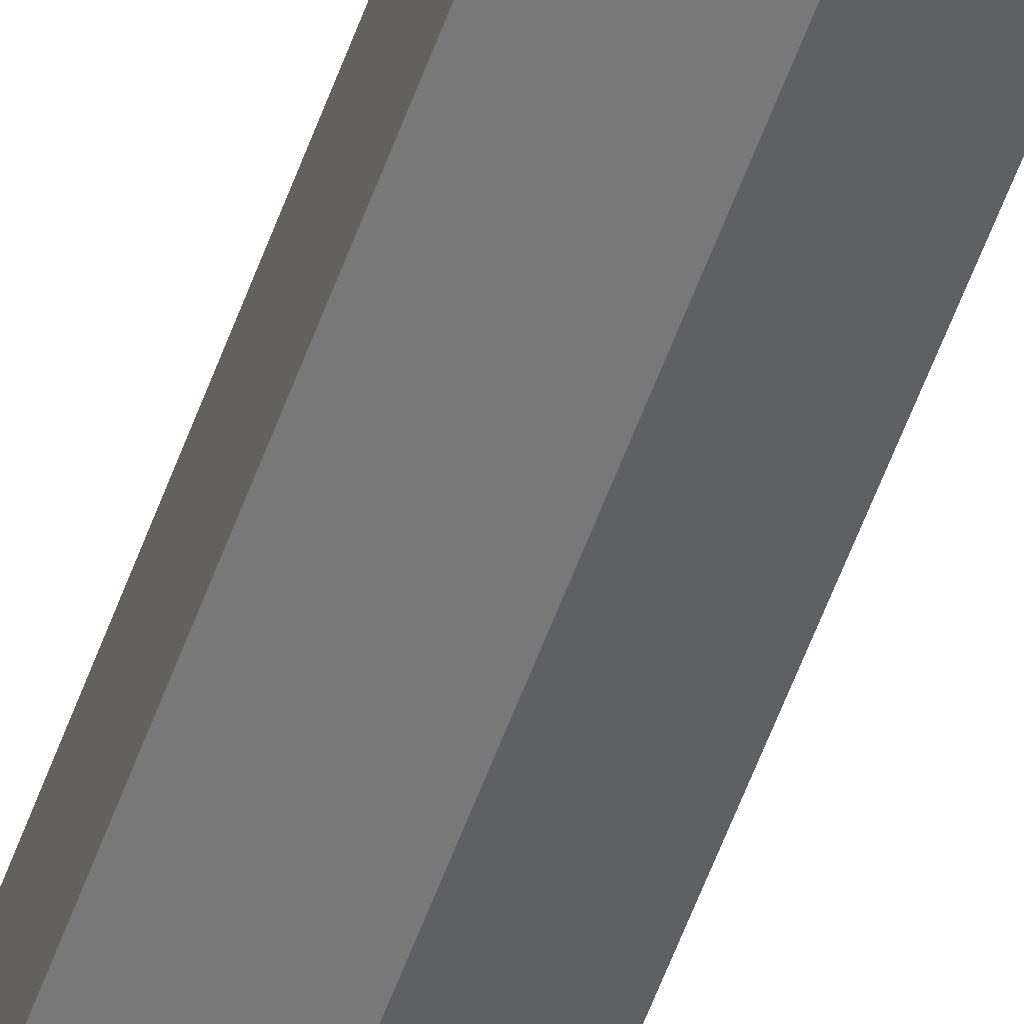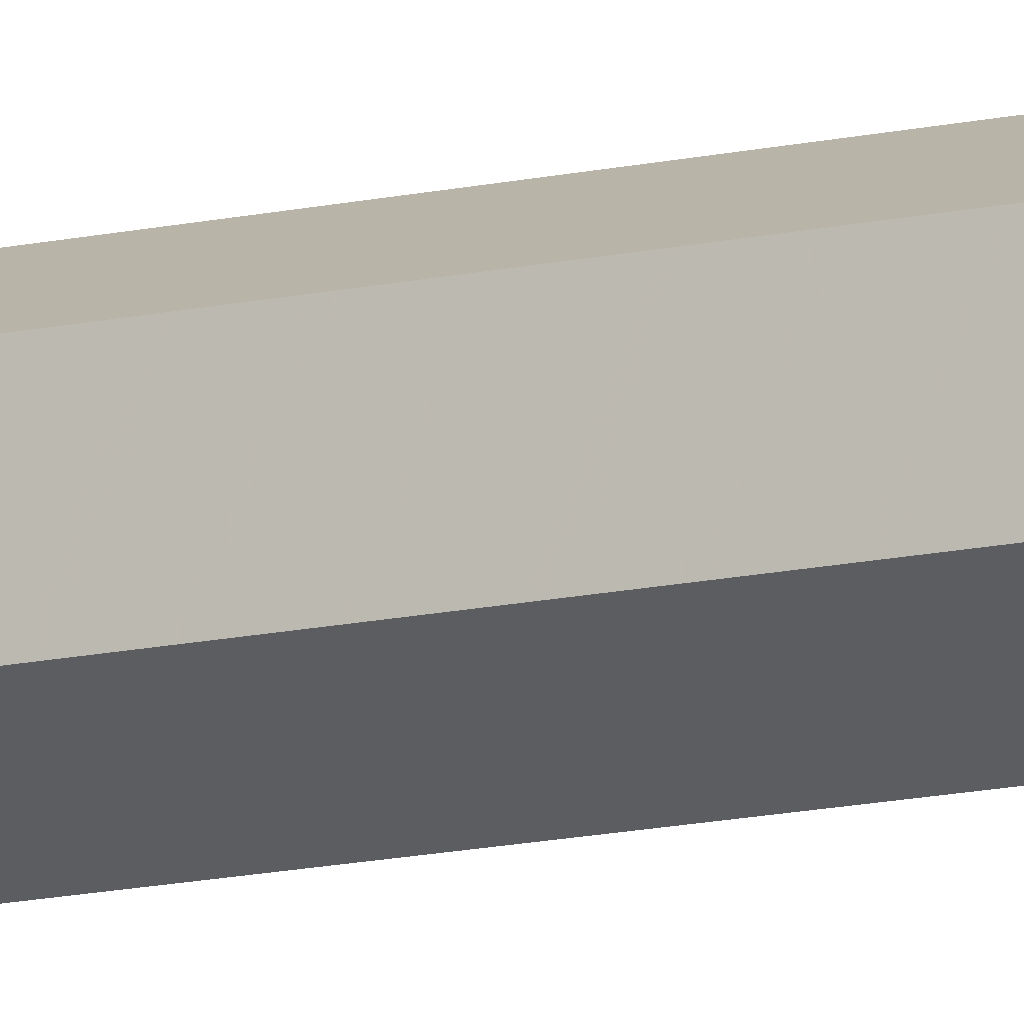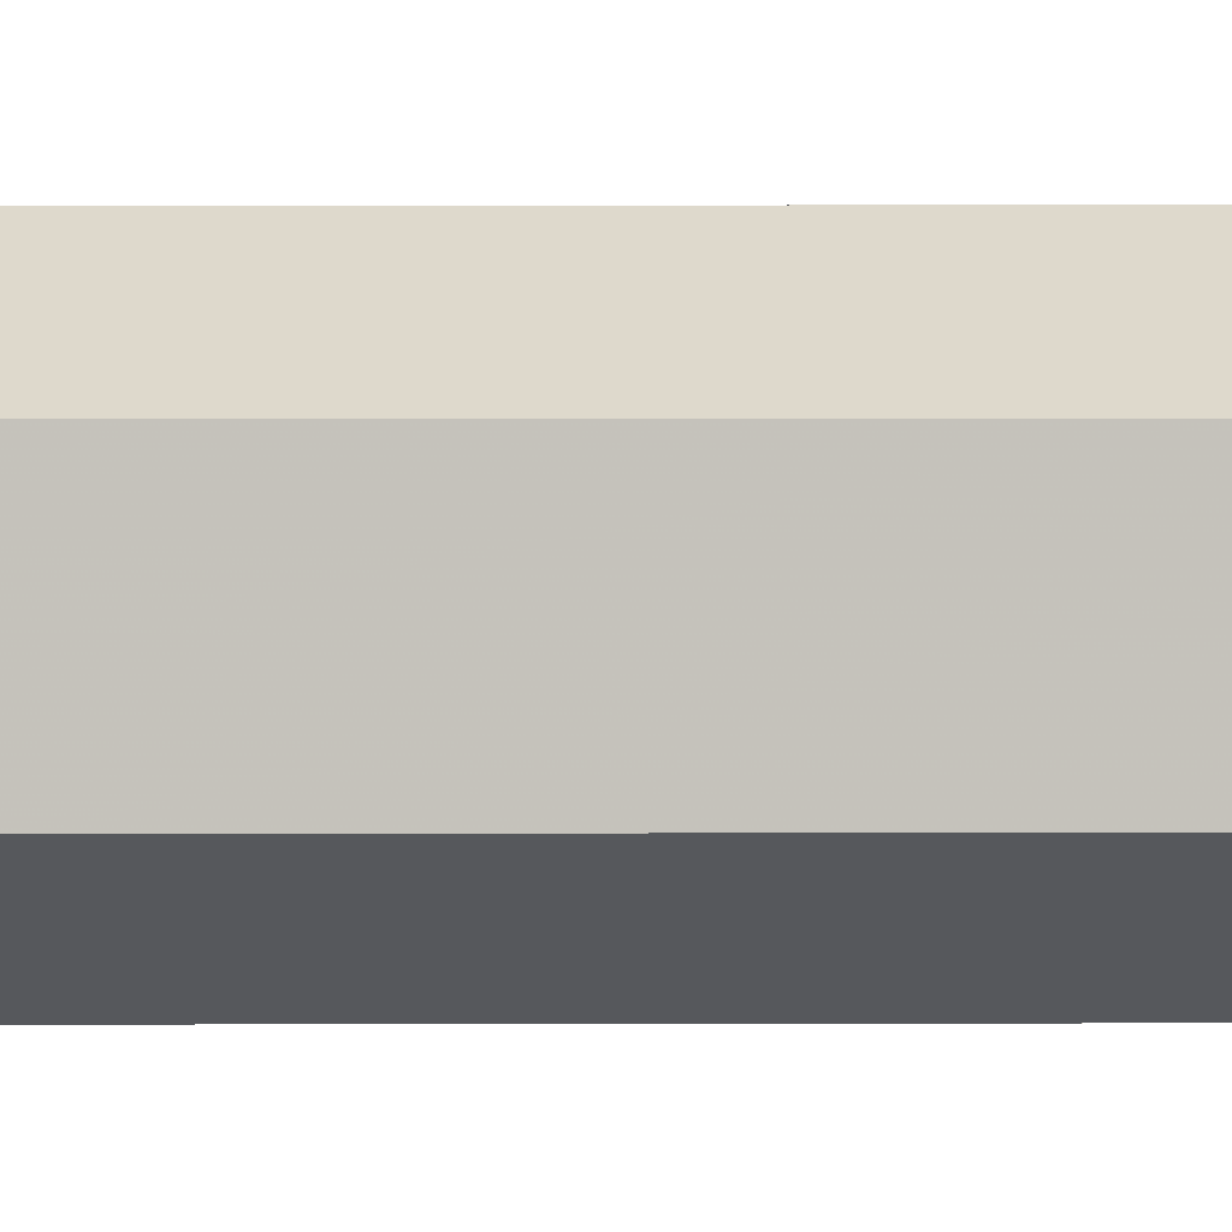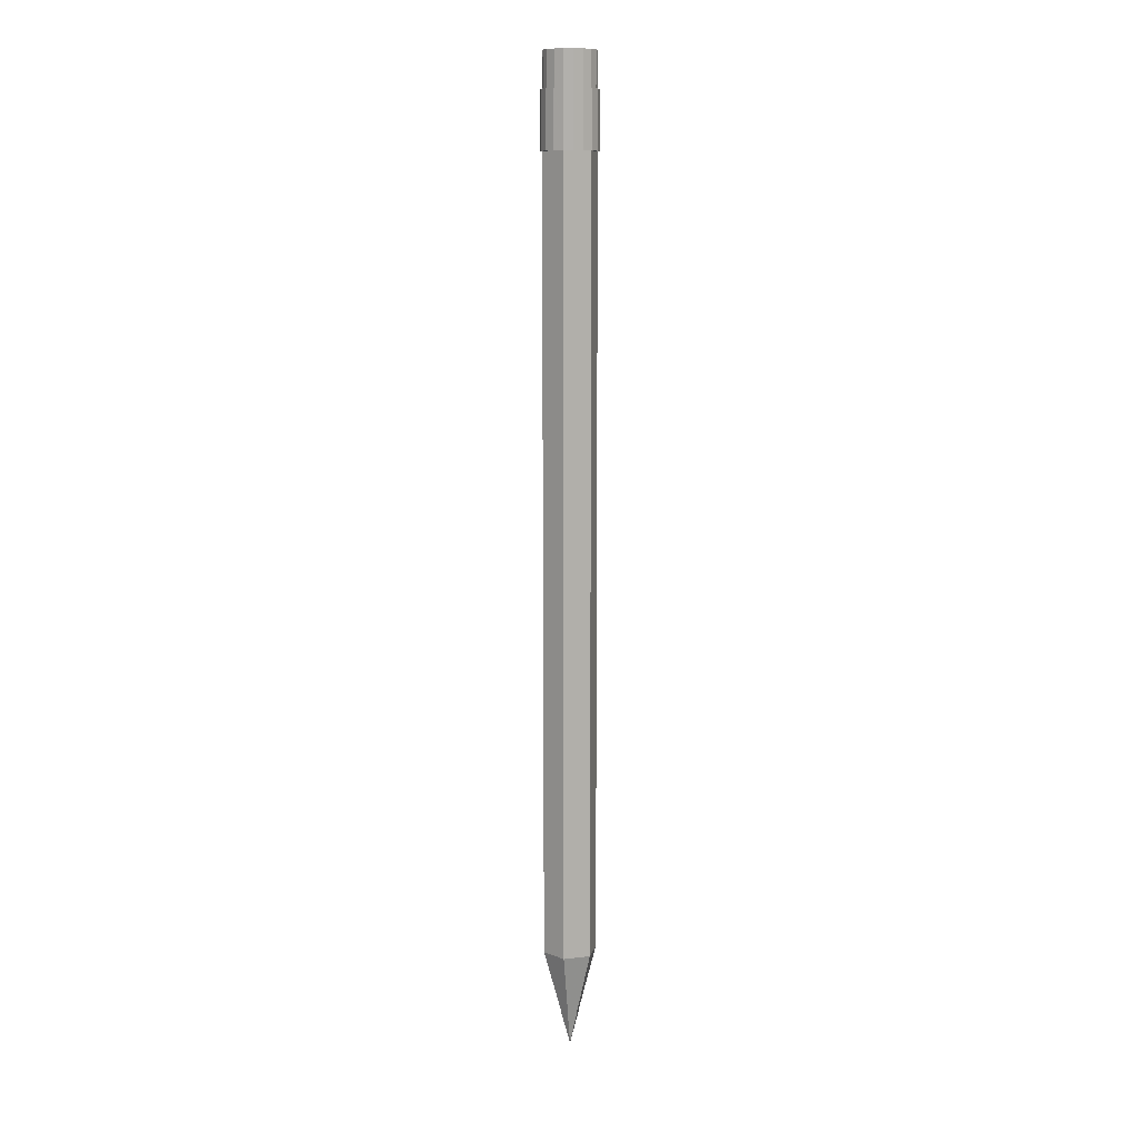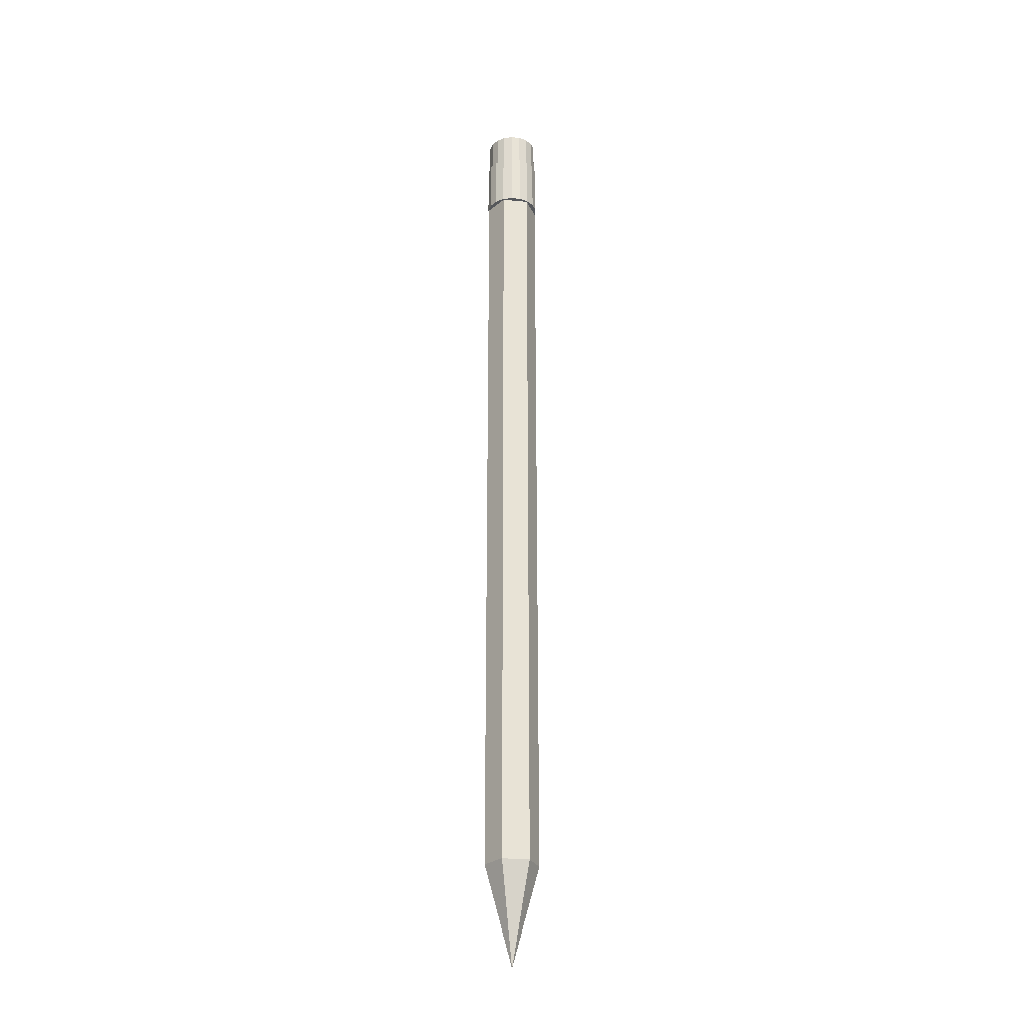
<metadata>
{"format":"obj","ext":"obj","renderer":"f3d","projection":"perspective","resolution":1024,"background":"white","views":[{"elev":-52.0,"azim":161.4,"up":"+Z"},{"elev":-12.9,"azim":-61.2,"up":"+Z"},{"elev":1.8,"azim":-91.7,"up":"+Z"},{"elev":10.6,"azim":-106.8,"up":"+Y"},{"elev":-27.0,"azim":-99.1,"up":"+Y"}]}
</metadata>
<code>
o material_4
v 0.00885 -14.29 -0.9972
v 0.00885 15.42 -0.9972
v 0.8749 15.42 -0.4972
v 0.8749 -14.29 -0.4972
v 0.8749 15.42 0.5028
v 0.8749 -14.29 0.5028
v 0.00885 15.42 1.003
v 0.00885 -14.29 1.003
v -0.8572 15.42 0.5028
v -0.8572 -14.29 0.5028
v -0.8572 15.42 -0.4972
v -0.8572 -14.29 -0.4972
v 0.00885 15.42 -0.9972
v 0.00885 -14.29 -0.9972
v 0.8749 15.42 -0.4972
v 0.00885 15.42 -0.9972
v -0.8572 15.42 -0.4972
v -0.8572 15.42 0.5028
v 0.00885 15.42 1.003
v 0.8749 15.42 0.5028
f 1 2 3
f 1 3 4
f 4 3 5
f 4 5 6
f 6 5 7
f 6 7 8
f 8 7 9
f 8 9 10
f 10 9 11
f 10 11 12
f 12 11 13
f 12 13 14
f 19 17 18
f 17 19 16
f 16 19 20
f 16 20 15
o material_3
v 3e-08 14.61 -1.035
v 3e-08 16.68 -1.035
v 0.3541 16.68 -0.9728
v 0.3541 14.61 -0.9728
v 0.6654 16.68 -0.793
v 0.6654 14.61 -0.793
v 0.8965 16.68 -0.5176
v 0.8965 14.61 -0.5176
v 1.019 16.68 -0.1798
v 1.019 14.61 -0.1798
v 1.019 16.68 0.1798
v 1.019 14.61 0.1798
v 0.8965 16.68 0.5176
v 0.8965 14.61 0.5176
v 0.6654 16.68 0.793
v 0.6654 14.61 0.793
v 0.3541 16.68 0.9728
v 0.3541 14.61 0.9728
v -6e-08 16.68 1.035
v -6e-08 14.61 1.035
v -0.3541 16.68 0.9728
v -0.3541 14.61 0.9728
v -0.6654 16.68 0.793
v -0.6654 14.61 0.793
v -0.8965 16.68 0.5176
v -0.8965 14.61 0.5176
v -1.019 16.68 0.1798
v -1.019 14.61 0.1798
v -1.019 16.68 -0.1798
v -1.019 14.61 -0.1798
v -0.8965 16.68 -0.5176
v -0.8965 14.61 -0.5176
v -0.6654 16.68 -0.793
v -0.6654 14.61 -0.793
v -0.3541 16.68 -0.9728
v -0.3541 14.61 -0.9728
v 3e-08 16.68 -1.035
v 3e-08 14.61 -1.035
v 3e-08 16.68 -0.9649
v 0.33 16.68 -0.9067
v 0.3541 16.68 -0.9728
v 3e-08 16.68 -1.035
v 0.6202 16.68 -0.7392
v 0.6654 16.68 -0.793
v 0.8357 16.68 -0.4825
v 0.8965 16.68 -0.5176
v 0.9503 16.68 -0.1676
v 1.019 16.68 -0.1798
v 0.9503 16.68 0.1676
v 1.019 16.68 0.1798
v 0.8357 16.68 0.4825
v 0.8965 16.68 0.5176
v 0.6202 16.68 0.7392
v 0.6654 16.68 0.793
v 0.33 16.68 0.9067
v 0.3541 16.68 0.9728
v -5e-08 16.68 0.9649
v -6e-08 16.68 1.035
v -0.33 16.68 0.9067
v -0.3541 16.68 0.9728
v -0.6202 16.68 0.7392
v -0.6654 16.68 0.793
v -0.8357 16.68 0.4825
v -0.8965 16.68 0.5176
v -0.9503 16.68 0.1676
v -1.019 16.68 0.1798
v -0.9503 16.68 -0.1676
v -1.019 16.68 -0.1798
v -0.8357 16.68 -0.4825
v -0.8965 16.68 -0.5176
v -0.6202 16.68 -0.7392
v -0.6654 16.68 -0.793
v -0.33 16.68 -0.9067
v -0.3541 16.68 -0.9728
v 3e-08 14.61 -1.035
v 0.3541 14.61 -0.9728
v 0.6654 14.61 -0.793
v 0.8965 14.61 -0.5176
v 1.019 14.61 -0.1798
v 1.019 14.61 0.1798
v 0.8965 14.61 0.5176
v 0.6654 14.61 0.793
v 0.3541 14.61 0.9728
v -6e-08 14.61 1.035
v -0.3541 14.61 0.9728
v -0.6654 14.61 0.793
v -0.8965 14.61 0.5176
v -1.019 14.61 0.1798
v -1.019 14.61 -0.1798
v -0.8965 14.61 -0.5176
v -0.6654 14.61 -0.793
v -0.3541 14.61 -0.9728
f 21 22 23
f 21 23 24
f 24 23 25
f 24 25 26
f 26 25 27
f 26 27 28
f 28 27 29
f 28 29 30
f 30 29 31
f 30 31 32
f 32 31 33
f 32 33 34
f 34 33 35
f 34 35 36
f 36 35 37
f 36 37 38
f 38 37 39
f 38 39 40
f 40 39 41
f 40 41 42
f 42 41 43
f 42 43 44
f 44 43 45
f 44 45 46
f 46 45 47
f 46 47 48
f 48 47 49
f 48 49 50
f 50 49 51
f 50 51 52
f 52 51 53
f 52 53 54
f 54 53 55
f 54 55 56
f 56 55 57
f 56 57 58
f 59 60 61
f 59 61 62
f 60 63 64
f 60 64 61
f 63 65 66
f 63 66 64
f 65 67 68
f 65 68 66
f 67 69 70
f 67 70 68
f 69 71 72
f 69 72 70
f 71 73 74
f 71 74 72
f 73 75 76
f 73 76 74
f 75 77 78
f 75 78 76
f 77 79 80
f 77 80 78
f 79 81 82
f 79 82 80
f 81 83 84
f 81 84 82
f 83 85 86
f 83 86 84
f 85 87 88
f 85 88 86
f 87 89 90
f 87 90 88
f 89 91 92
f 89 92 90
f 91 93 94
f 91 94 92
f 93 59 62
f 93 62 94
f 109 107 108
f 107 109 110
f 107 110 111
f 107 111 106
f 106 111 112
f 106 112 105
f 105 112 95
f 105 95 104
f 104 95 103
f 103 95 96
f 103 96 97
f 103 97 102
f 102 97 98
f 102 98 101
f 101 98 100
f 100 98 99
o material_2
v -0.33 16.68 -0.9067
v -0.6202 16.68 -0.7392
v -0.6202 17.97 -0.7392
v -0.33 17.97 -0.9067
v -0.33 16.68 0.9067
v -5e-08 16.68 0.9649
v -1e-08 17.97 0.9649
v -0.33 17.97 0.9067
v 0.8357 16.68 -0.4825
v 0.6202 16.68 -0.7392
v 0.6202 17.97 -0.7392
v 0.8357 17.97 -0.4825
v 3e-08 16.68 -0.9649
v 8e-08 17.97 -0.9649
v -0.6202 16.68 0.7392
v -0.6202 17.97 0.7392
v 0.9503 16.68 -0.1676
v 0.9503 17.97 -0.1676
v -0.8357 16.68 0.4825
v -0.8357 17.97 0.4825
v 0.9503 16.68 0.1676
v 0.9503 17.97 0.1676
v -0.9503 16.68 0.1676
v -0.9503 17.97 0.1676
v 0.8357 16.68 0.4825
v 0.8357 17.97 0.4825
v -0.9503 16.68 -0.1676
v -0.9503 17.97 -0.1676
v 0.6202 16.68 0.7392
v 0.6202 17.97 0.7392
v -0.8357 16.68 -0.4825
v -0.8357 17.97 -0.4825
v 0.33 16.68 0.9067
v 0.33 17.97 0.9067
v 0.33 16.68 -0.9067
v 0.33 17.97 -0.9067
f 113 114 115
f 113 115 116
f 117 118 119
f 117 119 120
f 121 122 123
f 121 123 124
f 125 113 116
f 125 116 126
f 127 117 120
f 127 120 128
f 129 121 124
f 129 124 130
f 131 127 128
f 131 128 132
f 133 129 130
f 133 130 134
f 135 131 132
f 135 132 136
f 137 133 134
f 137 134 138
f 139 135 136
f 139 136 140
f 141 137 138
f 141 138 142
f 143 139 140
f 143 140 144
f 145 141 142
f 145 142 146
f 147 125 126
f 147 126 148
f 114 143 144
f 114 144 115
f 118 145 146
f 118 146 119
f 122 147 148
f 122 148 123
f 132 140 136
f 140 132 144
f 144 132 128
f 144 128 115
f 115 128 116
f 116 128 120
f 116 120 126
f 126 120 119
f 126 119 146
f 126 146 148
f 148 146 123
f 123 146 142
f 123 142 124
f 124 142 138
f 124 138 134
f 124 134 130
o material_1
v 0.00885 -14.29 1.003
v -0.8572 -14.29 0.5028
v 0.008854 -17.91 0.002805
v 0.8749 -14.29 -0.4972
v 0.8749 -14.29 0.5028
v 0.008854 -17.91 0.002805
v -0.8572 -14.29 -0.4972
v 0.008854 -17.91 0.002805
v 0.00885 -14.29 -0.9972
v 0.008854 -17.91 0.002805
v 0.008854 -17.91 0.002805
v 0.00885 -14.29 -0.9972
v 0.008854 -17.91 0.002805
f 149 150 151
f 152 153 154
f 150 155 156
f 157 152 158
f 153 149 159
f 155 160 161
o material_0
v 0.00885 -16.62 0.3734
v -0.3121 -16.62 0.1881
v 0.008852 -17.97 0.002805
v 0.3298 -16.62 -0.1825
v 0.3298 -16.62 0.1881
v 0.008852 -17.97 0.002805
v -0.3121 -16.62 -0.1825
v 0.008852 -17.97 0.002805
v 0.00885 -16.62 -0.3678
v 0.008852 -17.97 0.002805
v 0.008852 -17.97 0.002805
v 0.00885 -16.62 -0.3678
v 0.008852 -17.97 0.002805
f 162 163 164
f 165 166 167
f 163 168 169
f 170 165 171
f 166 162 172
f 168 173 174

</code>
